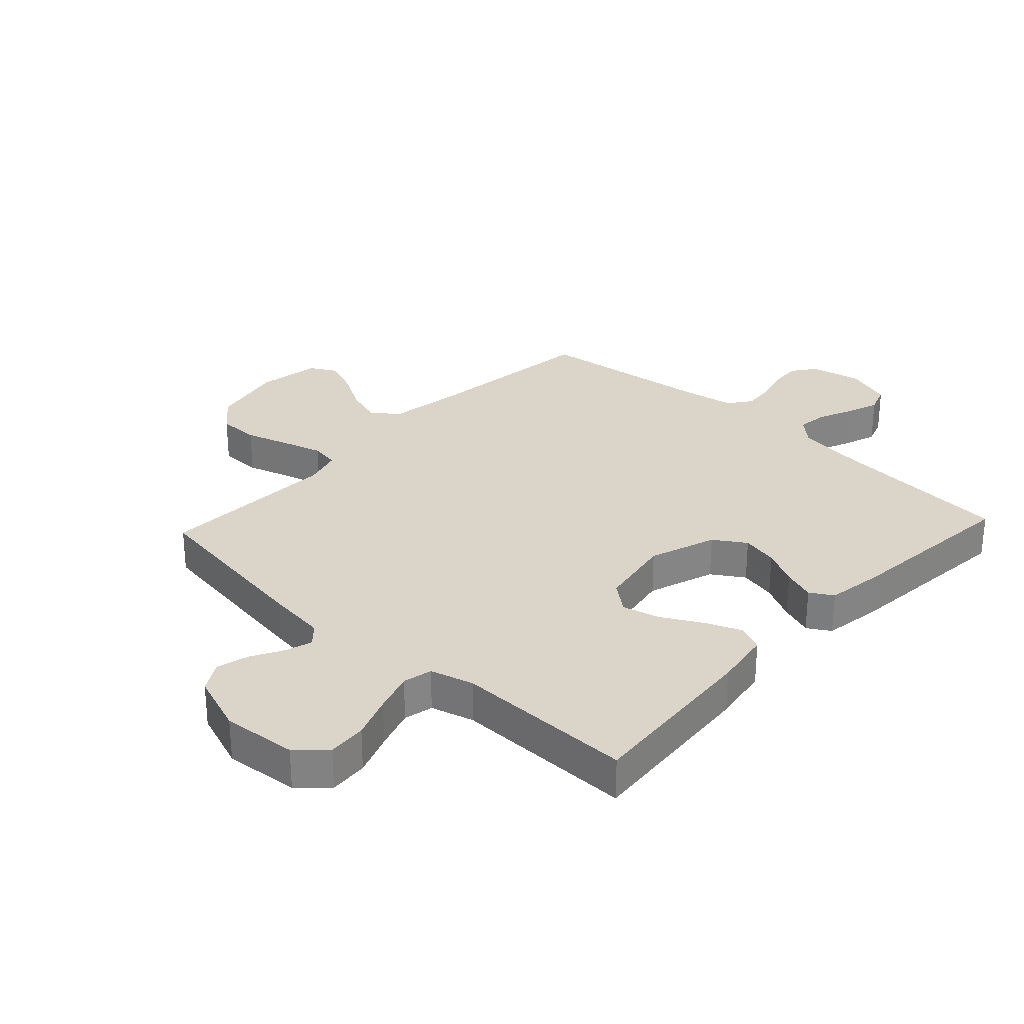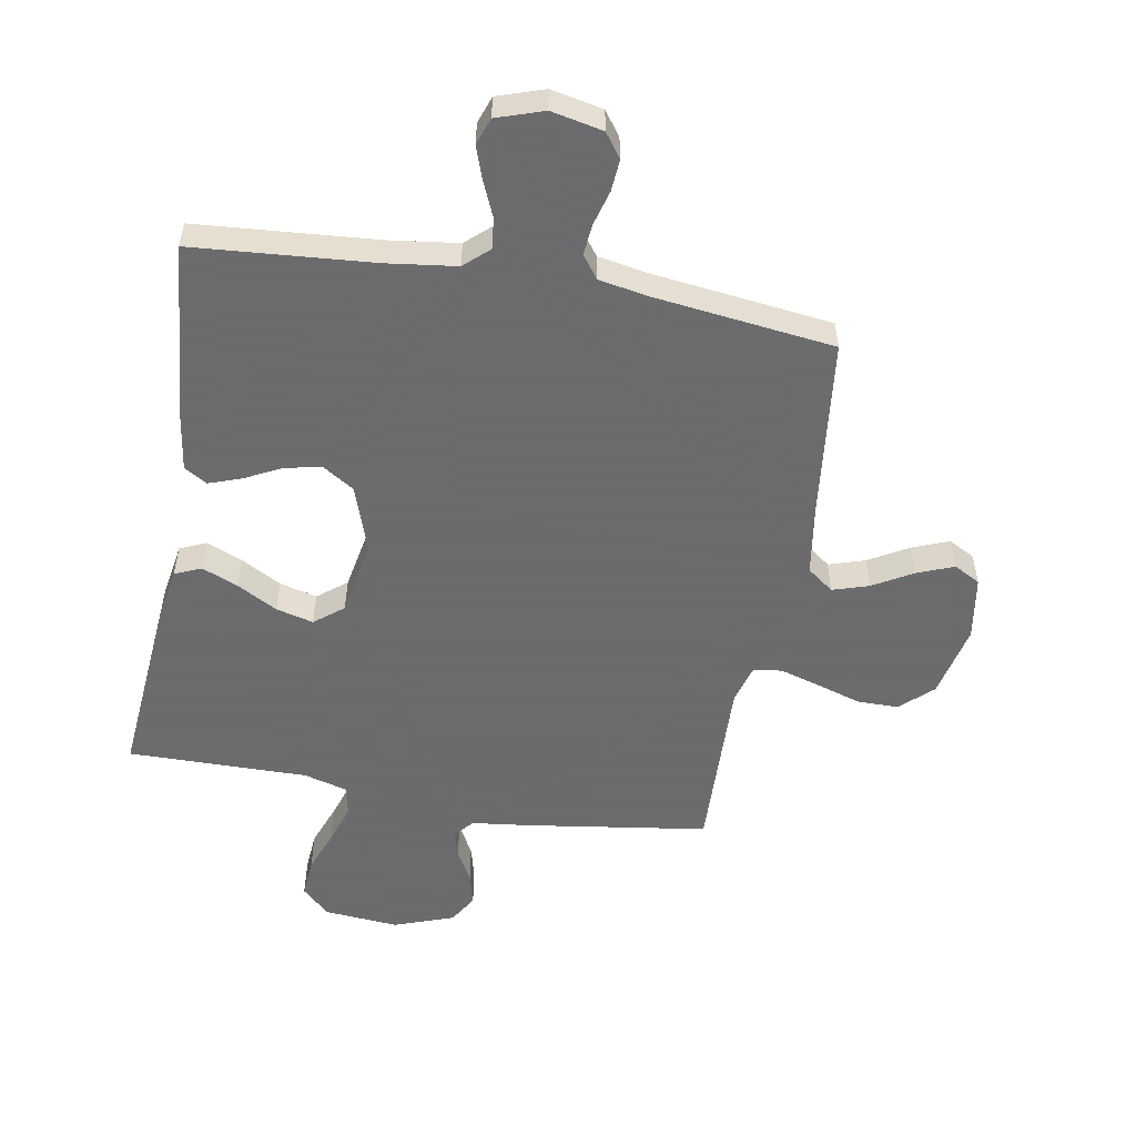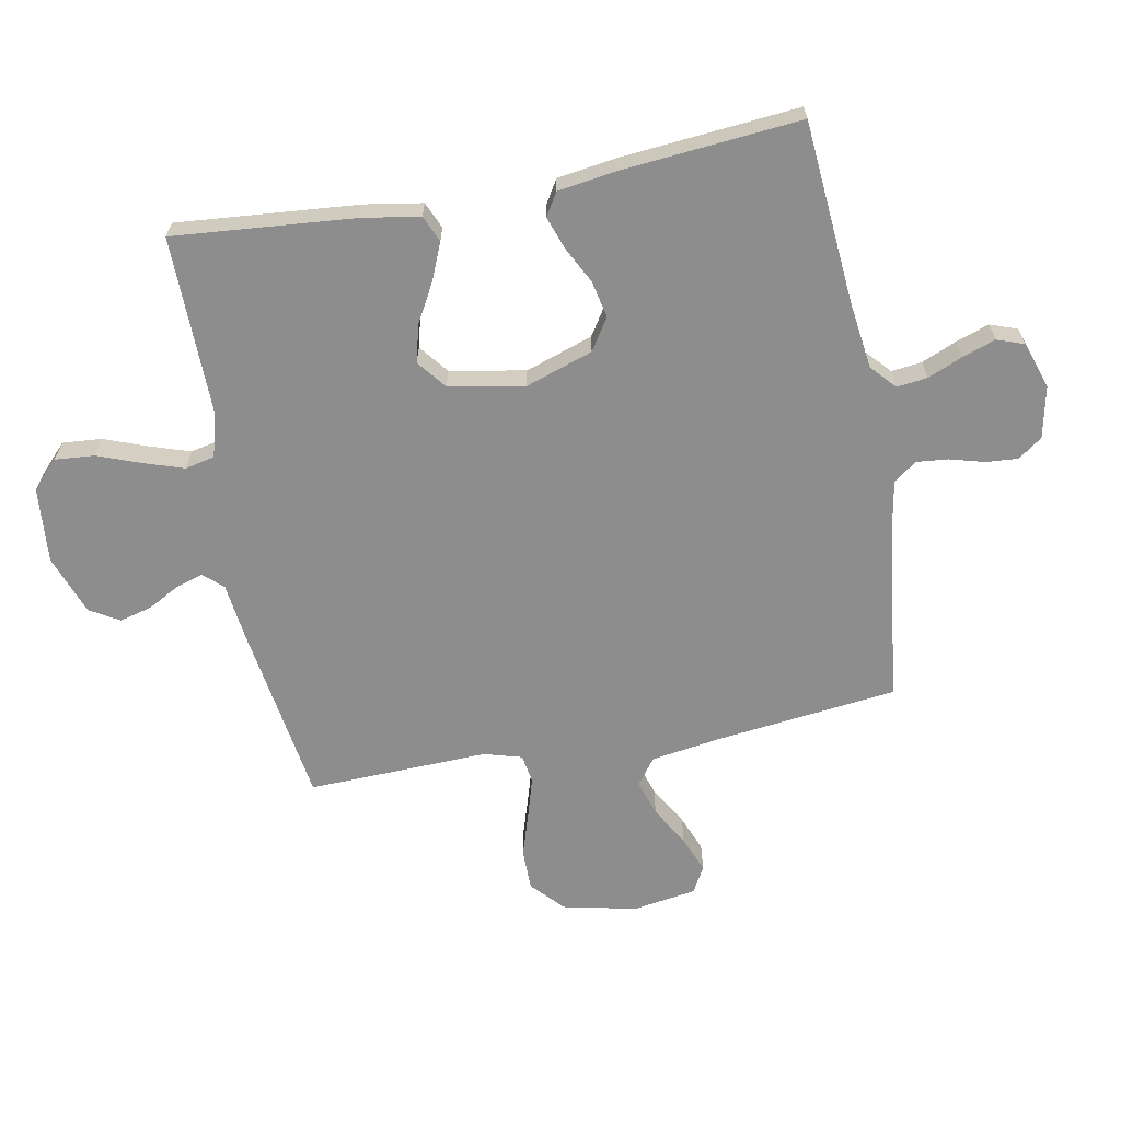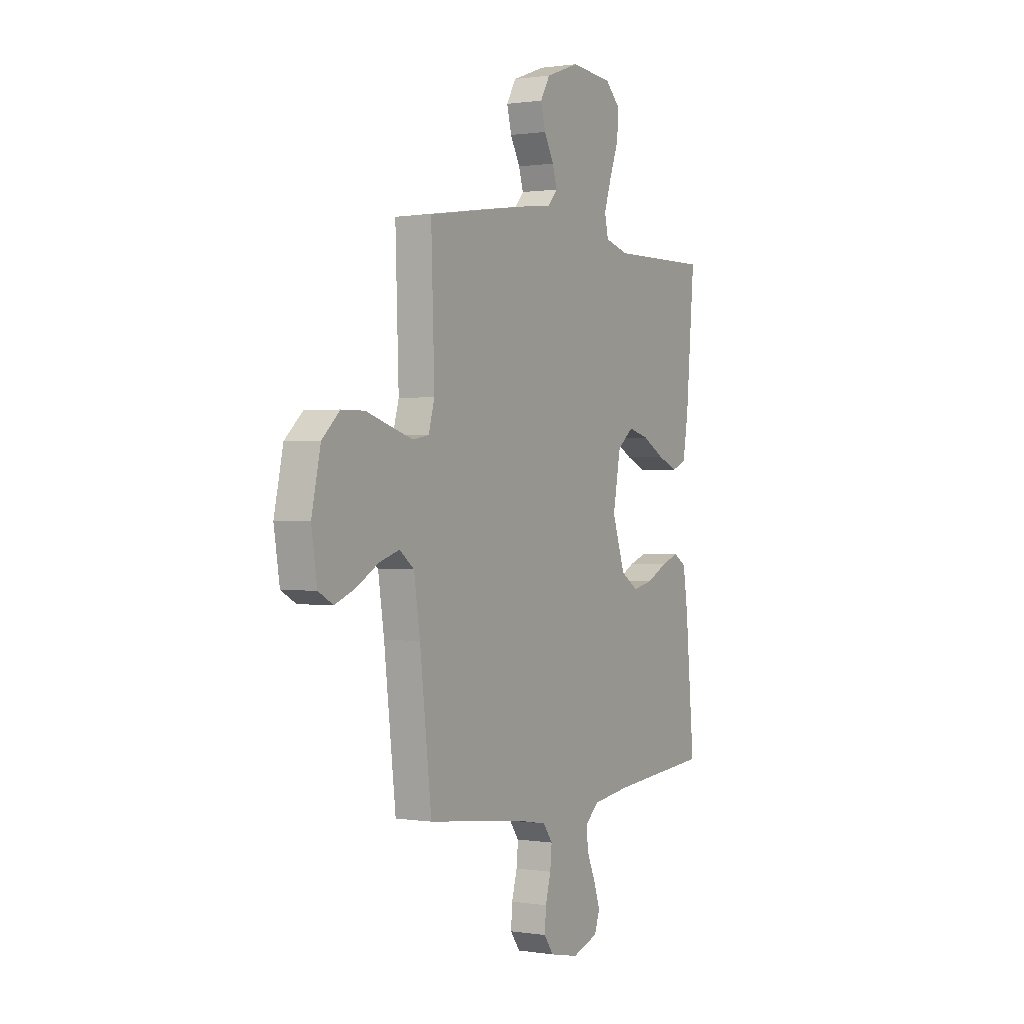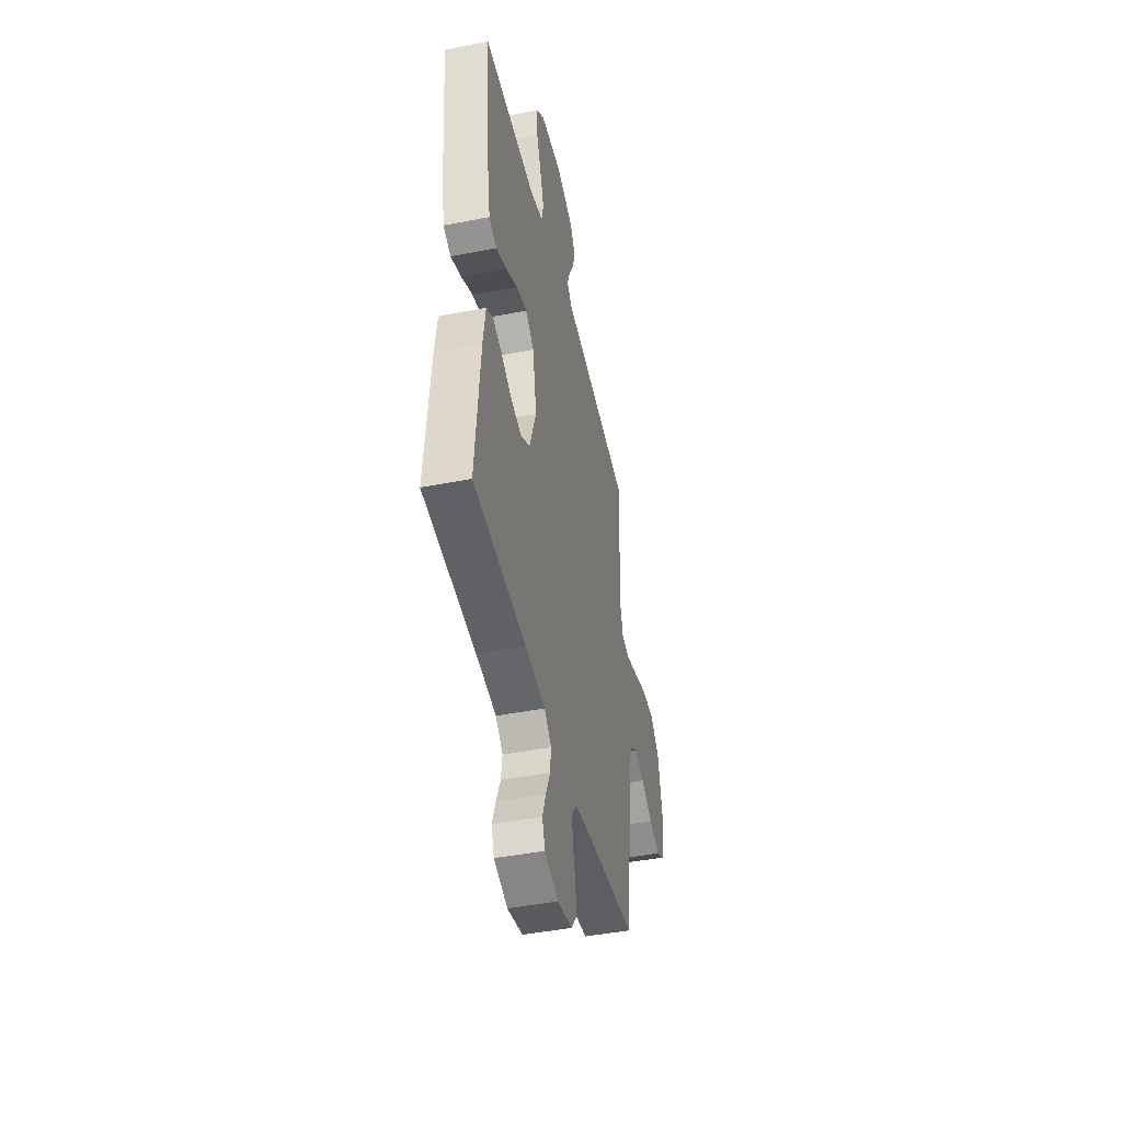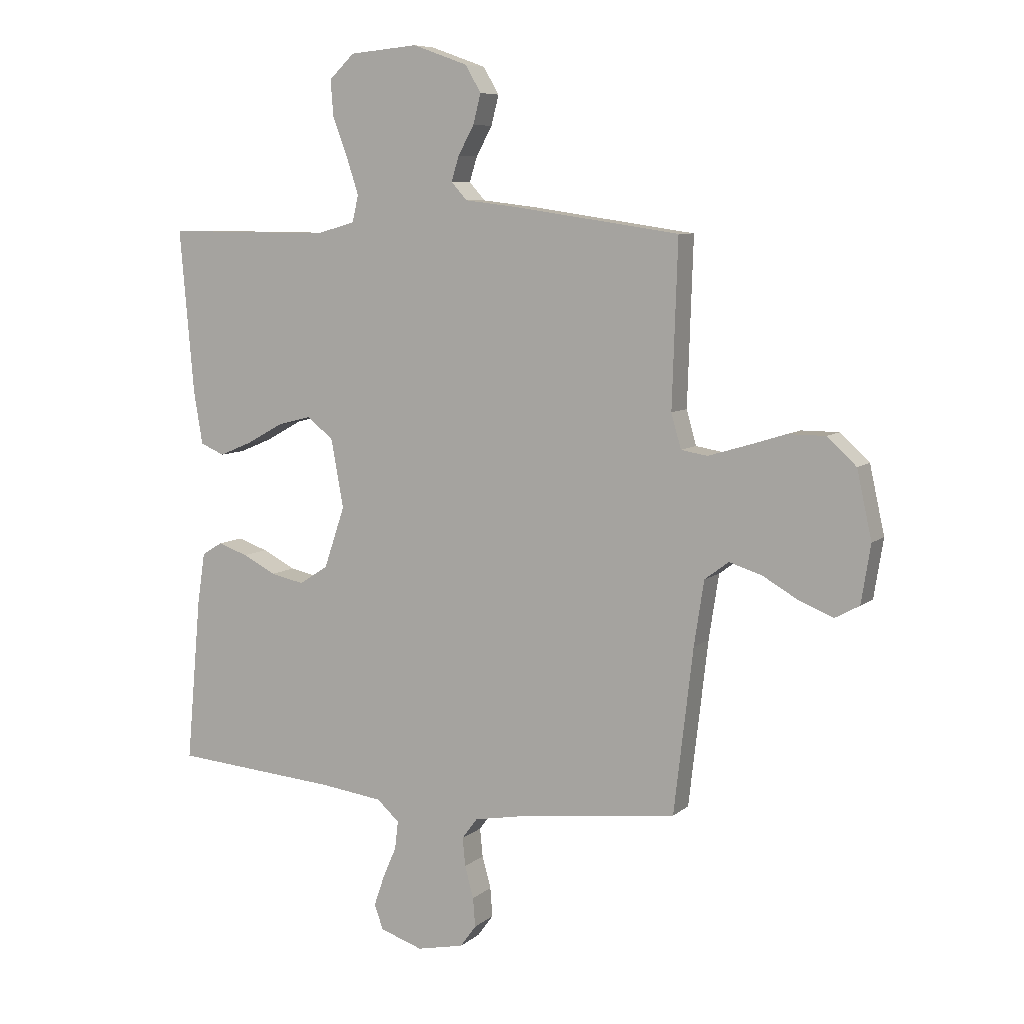
<metadata>
{"format":"obj","ext":"obj","renderer":"f3d","projection":"perspective","resolution":1024,"background":"white","views":[{"elev":29.2,"azim":43.0,"up":"+Y"},{"elev":-53.5,"azim":170.0,"up":"+Y"},{"elev":-64.7,"azim":100.7,"up":"+Y"},{"elev":0.7,"azim":-60.1,"up":"+Z"},{"elev":-44.7,"azim":102.8,"up":"+Z"},{"elev":7.6,"azim":-153.9,"up":"+Z"}]}
</metadata>
<code>
v -0.5 0.07 0.5
v -0.2 0.07 0.544
v -0.101 0.07 0.556
v -0.072 0.07 0.588
v -0.086 0.07 0.633
v -0.115 0.07 0.686
v -0.129 0.07 0.74
v -0.1 0.07 0.789
v 0 0.07 0.825
v 0.125 0.07 0.814
v 0.171 0.07 0.77
v 0.166 0.07 0.705
v 0.139 0.07 0.633
v 0.117 0.07 0.566
v 0.128 0.07 0.517
v 0.2 0.07 0.497
v 0.5 0.07 0.5
v 0.474 0.07 0.2
v 0.458 0.07 0.104
v 0.414 0.07 0.085
v 0.354 0.07 0.11
v 0.287 0.07 0.147
v 0.225 0.07 0.163
v 0.177 0.07 0.125
v 0.154 0.07 0
v 0.192 0.07 -0.112
v 0.245 0.07 -0.146
v 0.306 0.07 -0.133
v 0.367 0.07 -0.102
v 0.421 0.07 -0.083
v 0.459 0.07 -0.106
v 0.473 0.07 -0.2
v 0.5 0.07 -0.5
v 0.2 0.07 -0.524
v 0.085 0.07 -0.539
v 0.044 0.07 -0.576
v 0.05 0.07 -0.627
v 0.075 0.07 -0.685
v 0.094 0.07 -0.74
v 0.078 0.07 -0.785
v 0 0.07 -0.811
v -0.086 0.07 -0.793
v -0.115 0.07 -0.753
v -0.111 0.07 -0.7
v -0.095 0.07 -0.642
v -0.09 0.07 -0.59
v -0.118 0.07 -0.552
v -0.2 0.07 -0.537
v -0.5 0.07 -0.5
v -0.535 0.07 -0.2
v -0.553 0.07 -0.082
v -0.597 0.07 -0.049
v -0.657 0.07 -0.068
v -0.723 0.07 -0.106
v -0.784 0.07 -0.13
v -0.828 0.07 -0.106
v -0.845 0.07 0
v -0.818 0.07 0.123
v -0.765 0.07 0.172
v -0.696 0.07 0.172
v -0.623 0.07 0.149
v -0.556 0.07 0.129
v -0.508 0.07 0.137
v -0.49 0.07 0.2
v -0.5 0 0.5
v -0.2 0 0.544
v -0.101 0 0.556
v -0.072 0 0.588
v -0.086 0 0.633
v -0.115 0 0.686
v -0.129 0 0.74
v -0.1 0 0.789
v 0 0 0.825
v 0.125 0 0.814
v 0.171 0 0.77
v 0.166 0 0.705
v 0.139 0 0.633
v 0.117 0 0.566
v 0.128 0 0.517
v 0.2 0 0.497
v 0.5 0 0.5
v 0.474 0 0.2
v 0.458 0 0.104
v 0.414 0 0.085
v 0.354 0 0.11
v 0.287 0 0.147
v 0.225 0 0.163
v 0.177 0 0.125
v 0.154 0 0
v 0.192 0 -0.112
v 0.245 0 -0.146
v 0.306 0 -0.133
v 0.367 0 -0.102
v 0.421 0 -0.083
v 0.459 0 -0.106
v 0.473 0 -0.2
v 0.5 0 -0.5
v 0.2 0 -0.524
v 0.085 0 -0.539
v 0.044 0 -0.576
v 0.05 0 -0.627
v 0.075 0 -0.685
v 0.094 0 -0.74
v 0.078 0 -0.785
v 0 0 -0.811
v -0.086 0 -0.793
v -0.115 0 -0.753
v -0.111 0 -0.7
v -0.095 0 -0.642
v -0.09 0 -0.59
v -0.118 0 -0.552
v -0.2 0 -0.537
v -0.5 0 -0.5
v -0.535 0 -0.2
v -0.553 0 -0.082
v -0.597 0 -0.049
v -0.657 0 -0.068
v -0.723 0 -0.106
v -0.784 0 -0.13
v -0.828 0 -0.106
v -0.845 0 0
v -0.818 0 0.123
v -0.765 0 0.172
v -0.696 0 0.172
v -0.623 0 0.149
v -0.556 0 0.129
v -0.508 0 0.137
v -0.49 0 0.2
f 58 59 60 61
f 58 61 62
f 57 58 62
f 56 57 62 63
f 53 54 55 56
f 52 53 56 63
f 48 49 50
f 47 48 50 51
f 42 43 44 45
f 42 45 46
f 41 42 46
f 40 41 46
f 37 38 39 40
f 37 40 46 47
f 31 32 33 34
f 31 34 35
f 28 29 30 31
f 27 28 31 35
f 26 27 35 36
f 19 20 21 22
f 19 22 23
f 16 17 18 19
f 15 16 19 23
f 10 11 12 13
f 10 13 14
f 9 10 14
f 8 9 14 15
f 5 6 7 8
f 4 5 8 15
f 64 1 2 3
f 63 64 3
f 51 52 63 3
f 36 37 47 51
f 25 26 36 51
f 24 25 51 3
f 15 23 24
f 3 4 15 24
f 125 124 123 122
f 126 125 122
f 126 122 121
f 127 126 121 120
f 120 119 118 117
f 127 120 117 116
f 114 113 112
f 115 114 112 111
f 109 108 107 106
f 110 109 106
f 110 106 105
f 110 105 104
f 104 103 102 101
f 111 110 104 101
f 98 97 96 95
f 99 98 95
f 95 94 93 92
f 99 95 92 91
f 100 99 91 90
f 86 85 84 83
f 87 86 83
f 83 82 81 80
f 87 83 80 79
f 77 76 75 74
f 78 77 74
f 78 74 73
f 79 78 73 72
f 72 71 70 69
f 79 72 69 68
f 67 66 65 128
f 67 128 127
f 67 127 116 115
f 115 111 101 100
f 115 100 90 89
f 67 115 89 88
f 88 87 79
f 88 79 68 67
f 1 65 66 2
f 2 66 67 3
f 3 67 68 4
f 4 68 69 5
f 5 69 70 6
f 6 70 71 7
f 7 71 72 8
f 8 72 73 9
f 9 73 74 10
f 10 74 75 11
f 11 75 76 12
f 12 76 77 13
f 13 77 78 14
f 14 78 79 15
f 15 79 80 16
f 16 80 81 17
f 17 81 82 18
f 18 82 83 19
f 19 83 84 20
f 20 84 85 21
f 21 85 86 22
f 22 86 87 23
f 23 87 88 24
f 24 88 89 25
f 25 89 90 26
f 26 90 91 27
f 27 91 92 28
f 28 92 93 29
f 29 93 94 30
f 30 94 95 31
f 31 95 96 32
f 32 96 97 33
f 33 97 98 34
f 34 98 99 35
f 35 99 100 36
f 36 100 101 37
f 37 101 102 38
f 38 102 103 39
f 39 103 104 40
f 40 104 105 41
f 41 105 106 42
f 42 106 107 43
f 43 107 108 44
f 44 108 109 45
f 45 109 110 46
f 46 110 111 47
f 47 111 112 48
f 48 112 113 49
f 49 113 114 50
f 50 114 115 51
f 51 115 116 52
f 52 116 117 53
f 53 117 118 54
f 54 118 119 55
f 55 119 120 56
f 56 120 121 57
f 57 121 122 58
f 58 122 123 59
f 59 123 124 60
f 60 124 125 61
f 61 125 126 62
f 62 126 127 63
f 63 127 128 64
f 64 128 65 1

</code>
